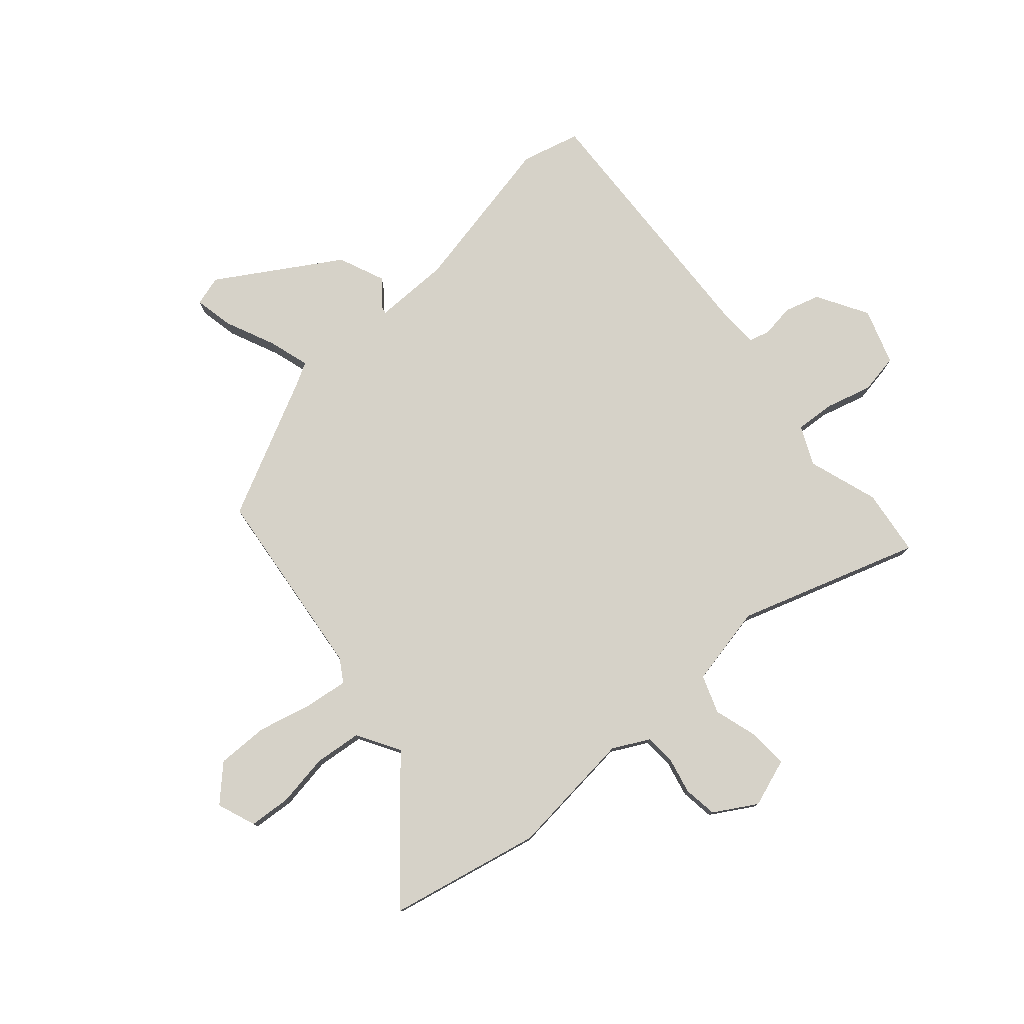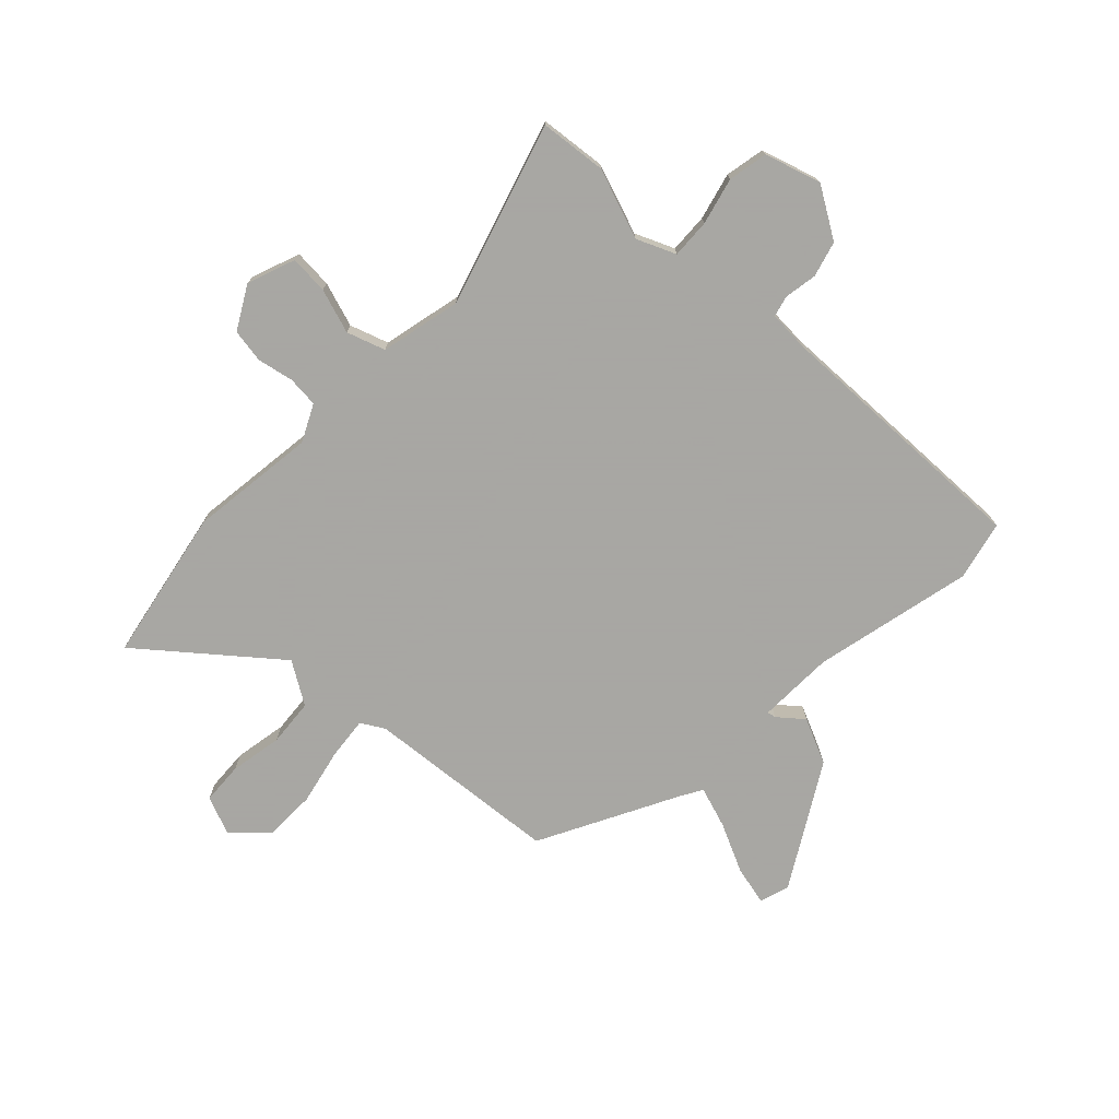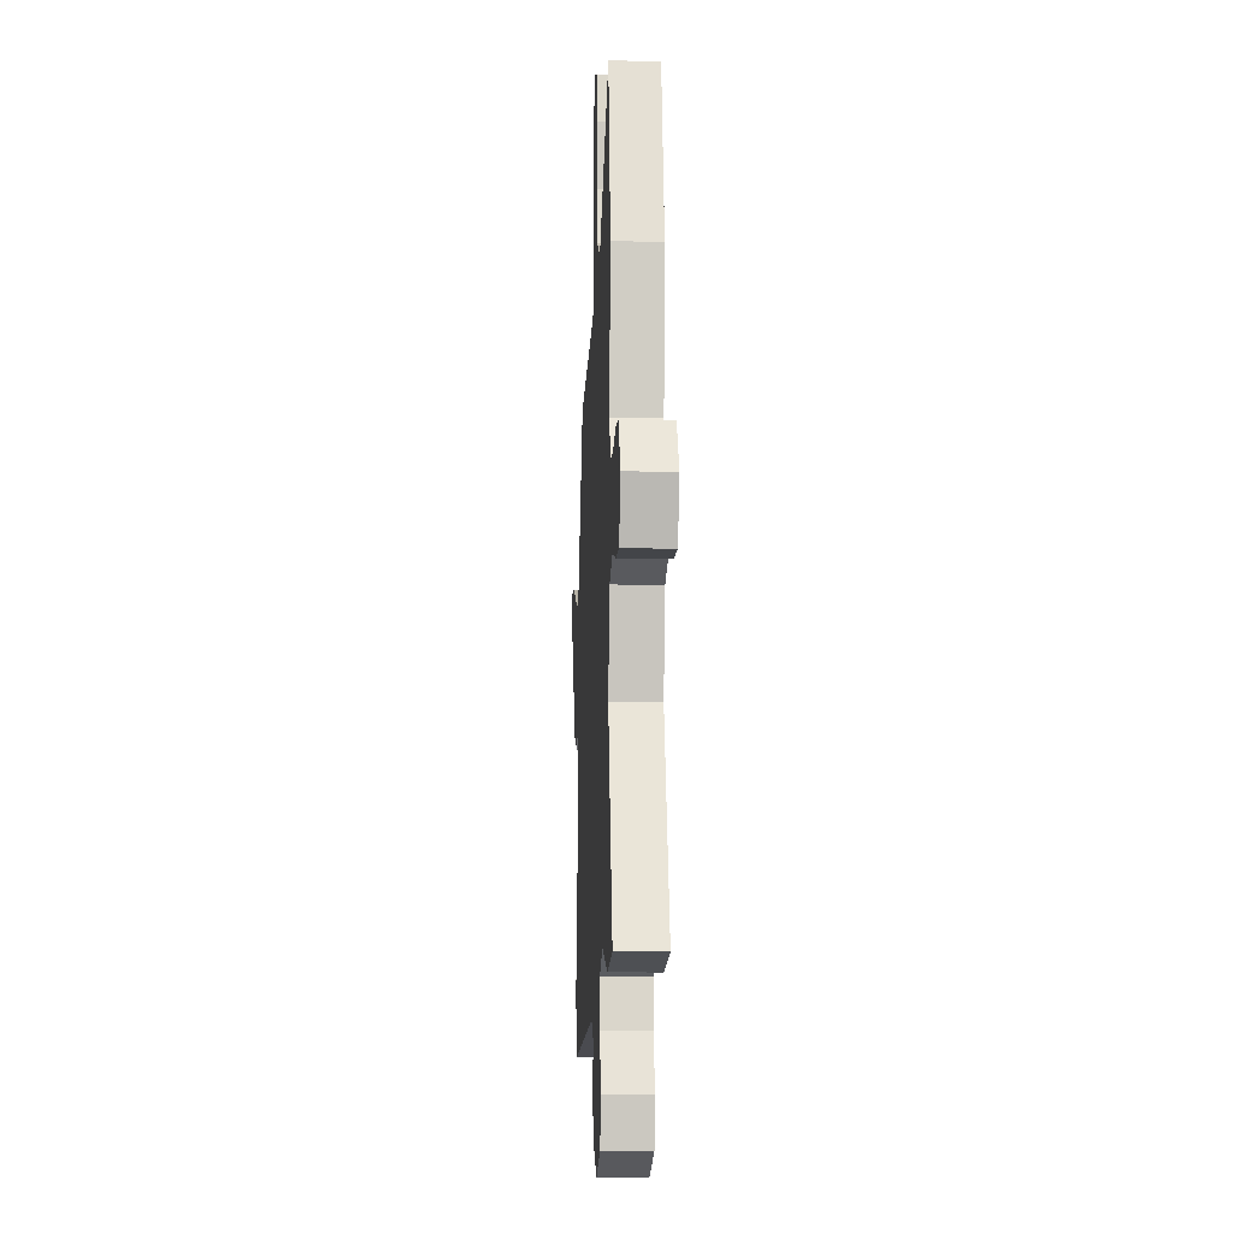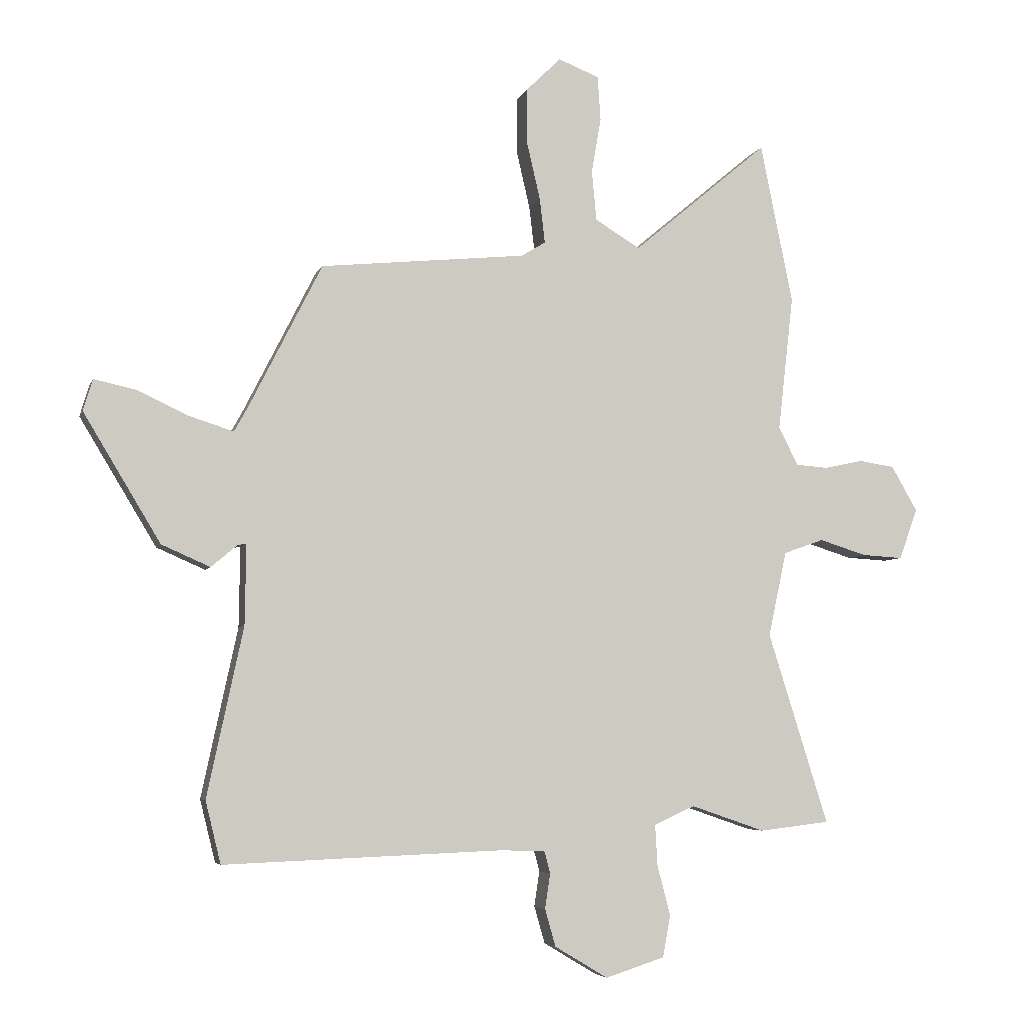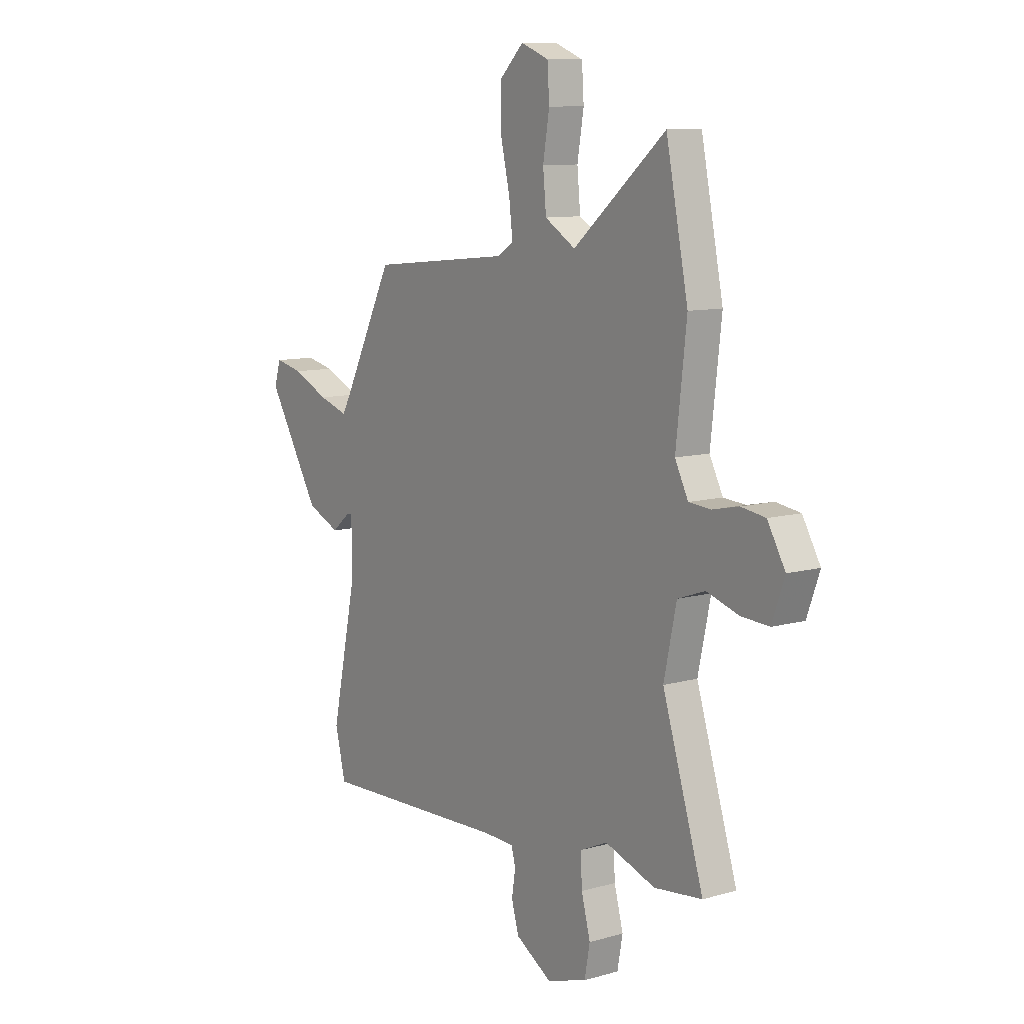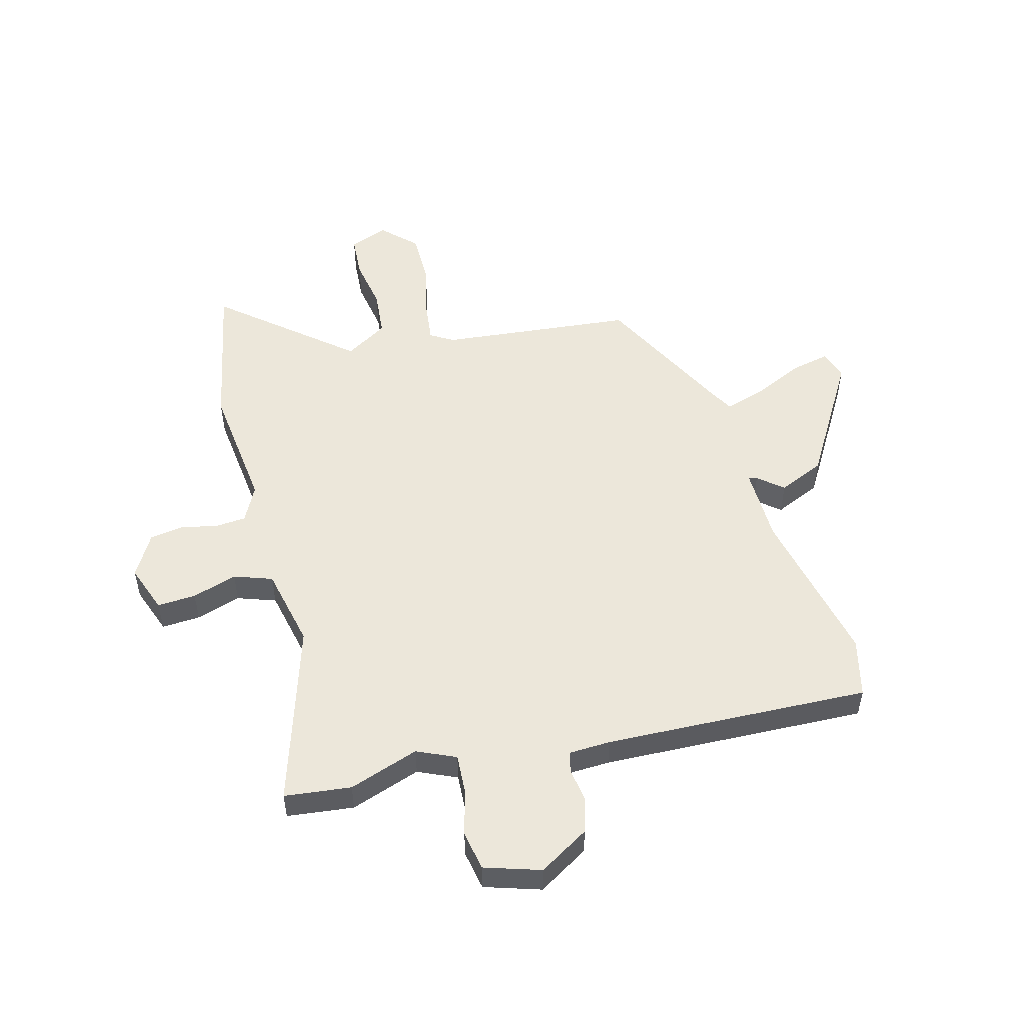
<metadata>
{"format":"obj","ext":"obj","renderer":"f3d","projection":"perspective","resolution":1024,"background":"white","views":[{"elev":78.2,"azim":49.5,"up":"+Y"},{"elev":-74.4,"azim":135.5,"up":"+Y"},{"elev":-12.2,"azim":86.9,"up":"+Z"},{"elev":-5.2,"azim":-14.5,"up":"+Z"},{"elev":10.0,"azim":54.1,"up":"+Z"},{"elev":52.0,"azim":165.0,"up":"+Y"}]}
</metadata>
<code>
v 0.569 0.07 -0.492
v 0.45 0.07 -0.506
v 0.325 0.07 -0.463
v 0.256 0.07 -0.494
v 0.26 0.07 -0.564
v 0.282 0.07 -0.647
v 0.269 0.07 -0.718
v 0.169 0.07 -0.75
v 0.079 0.07 -0.696
v 0.061 0.07 -0.633
v 0.07 0.07 -0.574
v 0.06 0.07 -0.537
v -0.014 0.07 -0.534
v -0.487 0.07 -0.552
v -0.513 0.07 -0.447
v -0.452 0.07 -0.162
v -0.45 0.07 -0.026
v -0.465 0.07 -0.029
v -0.509 0.07 -0.066
v -0.591 0.07 -0.03
v -0.721 0.07 0.186
v -0.705 0.07 0.239
v -0.635 0.07 0.224
v -0.546 0.07 0.183
v -0.473 0.07 0.16
v -0.451 0.07 0.199
v -0.326 0.07 0.445
v 0.021 0.07 0.48
v 0.062 0.07 0.505
v 0.053 0.07 0.581
v 0.03 0.07 0.68
v 0.03 0.07 0.772
v 0.089 0.07 0.83
v 0.158 0.07 0.803
v 0.163 0.07 0.728
v 0.147 0.07 0.634
v 0.155 0.07 0.55
v 0.231 0.07 0.504
v 0.46 0.07 0.696
v 0.515 0.07 0.425
v 0.489 0.07 0.197
v 0.522 0.07 0.132
v 0.577 0.07 0.128
v 0.642 0.07 0.142
v 0.702 0.07 0.133
v 0.746 0.07 0.057
v 0.715 0.07 -0.029
v 0.646 0.07 -0.025
v 0.566 0.07 0
v 0.498 0.07 -0.024
v 0.467 0.07 -0.168
v 0.569 0 -0.492
v 0.45 0 -0.506
v 0.325 0 -0.463
v 0.256 0 -0.494
v 0.26 0 -0.564
v 0.282 0 -0.647
v 0.269 0 -0.718
v 0.169 0 -0.75
v 0.079 0 -0.696
v 0.061 0 -0.633
v 0.07 0 -0.574
v 0.06 0 -0.537
v -0.014 0 -0.534
v -0.487 0 -0.552
v -0.513 0 -0.447
v -0.452 0 -0.162
v -0.45 0 -0.026
v -0.465 0 -0.029
v -0.509 0 -0.066
v -0.591 0 -0.03
v -0.721 0 0.186
v -0.705 0 0.239
v -0.635 0 0.224
v -0.546 0 0.183
v -0.473 0 0.16
v -0.451 0 0.199
v -0.326 0 0.445
v 0.021 0 0.48
v 0.062 0 0.505
v 0.053 0 0.581
v 0.03 0 0.68
v 0.03 0 0.772
v 0.089 0 0.83
v 0.158 0 0.803
v 0.163 0 0.728
v 0.147 0 0.634
v 0.155 0 0.55
v 0.231 0 0.504
v 0.46 0 0.696
v 0.515 0 0.425
v 0.489 0 0.197
v 0.522 0 0.132
v 0.577 0 0.128
v 0.642 0 0.142
v 0.702 0 0.133
v 0.746 0 0.057
v 0.715 0 -0.029
v 0.646 0 -0.025
v 0.566 0 0
v 0.498 0 -0.024
v 0.467 0 -0.168
f 47 48 49
f 46 47 49
f 45 46 49
f 44 45 49
f 43 44 49
f 42 43 49 50
f 41 42 50 51
f 38 39 40 41
f 37 38 41 51
f 34 35 36
f 33 34 36
f 32 33 36
f 31 32 36
f 30 31 36
f 29 30 36 37
f 1 2 3
f 51 1 3
f 37 51 3
f 29 37 3
f 28 29 3
f 22 23 24
f 21 22 24
f 20 21 24
f 19 20 24
f 18 19 24
f 17 18 24 25
f 13 14 15 16
f 12 13 16 17
f 9 10 11
f 8 9 11
f 7 8 11
f 6 7 11
f 5 6 11
f 4 5 11 12
f 4 12 17
f 3 4 17
f 28 3 17
f 27 28 17
f 26 27 17
f 17 25 26
f 100 99 98
f 100 98 97
f 100 97 96
f 100 96 95
f 100 95 94
f 101 100 94 93
f 102 101 93 92
f 92 91 90 89
f 102 92 89 88
f 87 86 85
f 87 85 84
f 87 84 83
f 87 83 82
f 87 82 81
f 88 87 81 80
f 54 53 52
f 54 52 102
f 54 102 88
f 54 88 80
f 54 80 79
f 75 74 73
f 75 73 72
f 75 72 71
f 75 71 70
f 75 70 69
f 76 75 69 68
f 67 66 65 64
f 68 67 64 63
f 62 61 60
f 62 60 59
f 62 59 58
f 62 58 57
f 62 57 56
f 63 62 56 55
f 68 63 55
f 68 55 54
f 68 54 79
f 68 79 78
f 68 78 77
f 77 76 68
f 1 52 53 2
f 2 53 54 3
f 3 54 55 4
f 4 55 56 5
f 5 56 57 6
f 6 57 58 7
f 7 58 59 8
f 8 59 60 9
f 9 60 61 10
f 10 61 62 11
f 11 62 63 12
f 12 63 64 13
f 13 64 65 14
f 14 65 66 15
f 15 66 67 16
f 16 67 68 17
f 17 68 69 18
f 18 69 70 19
f 19 70 71 20
f 20 71 72 21
f 21 72 73 22
f 22 73 74 23
f 23 74 75 24
f 24 75 76 25
f 25 76 77 26
f 26 77 78 27
f 27 78 79 28
f 28 79 80 29
f 29 80 81 30
f 30 81 82 31
f 31 82 83 32
f 32 83 84 33
f 33 84 85 34
f 34 85 86 35
f 35 86 87 36
f 36 87 88 37
f 37 88 89 38
f 38 89 90 39
f 39 90 91 40
f 40 91 92 41
f 41 92 93 42
f 42 93 94 43
f 43 94 95 44
f 44 95 96 45
f 45 96 97 46
f 46 97 98 47
f 47 98 99 48
f 48 99 100 49
f 49 100 101 50
f 50 101 102 51
f 51 102 52 1

</code>
